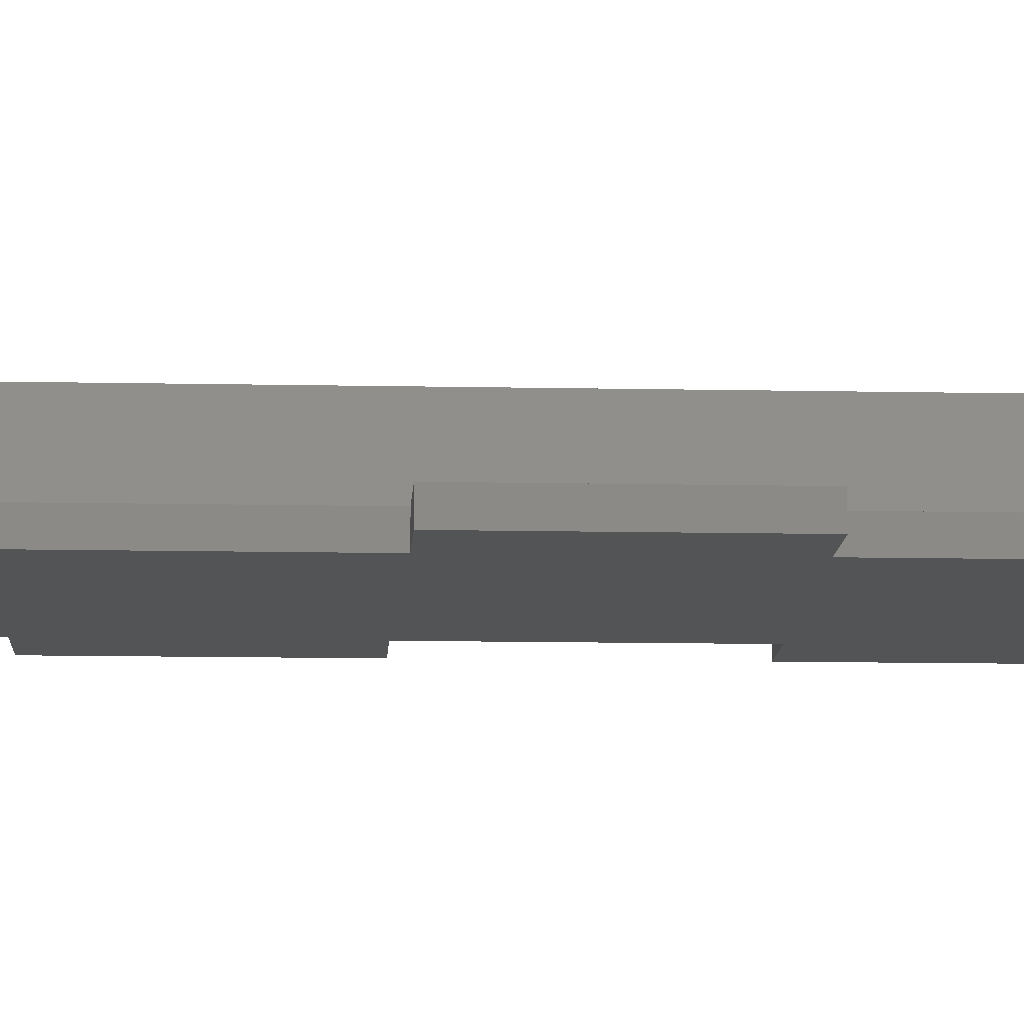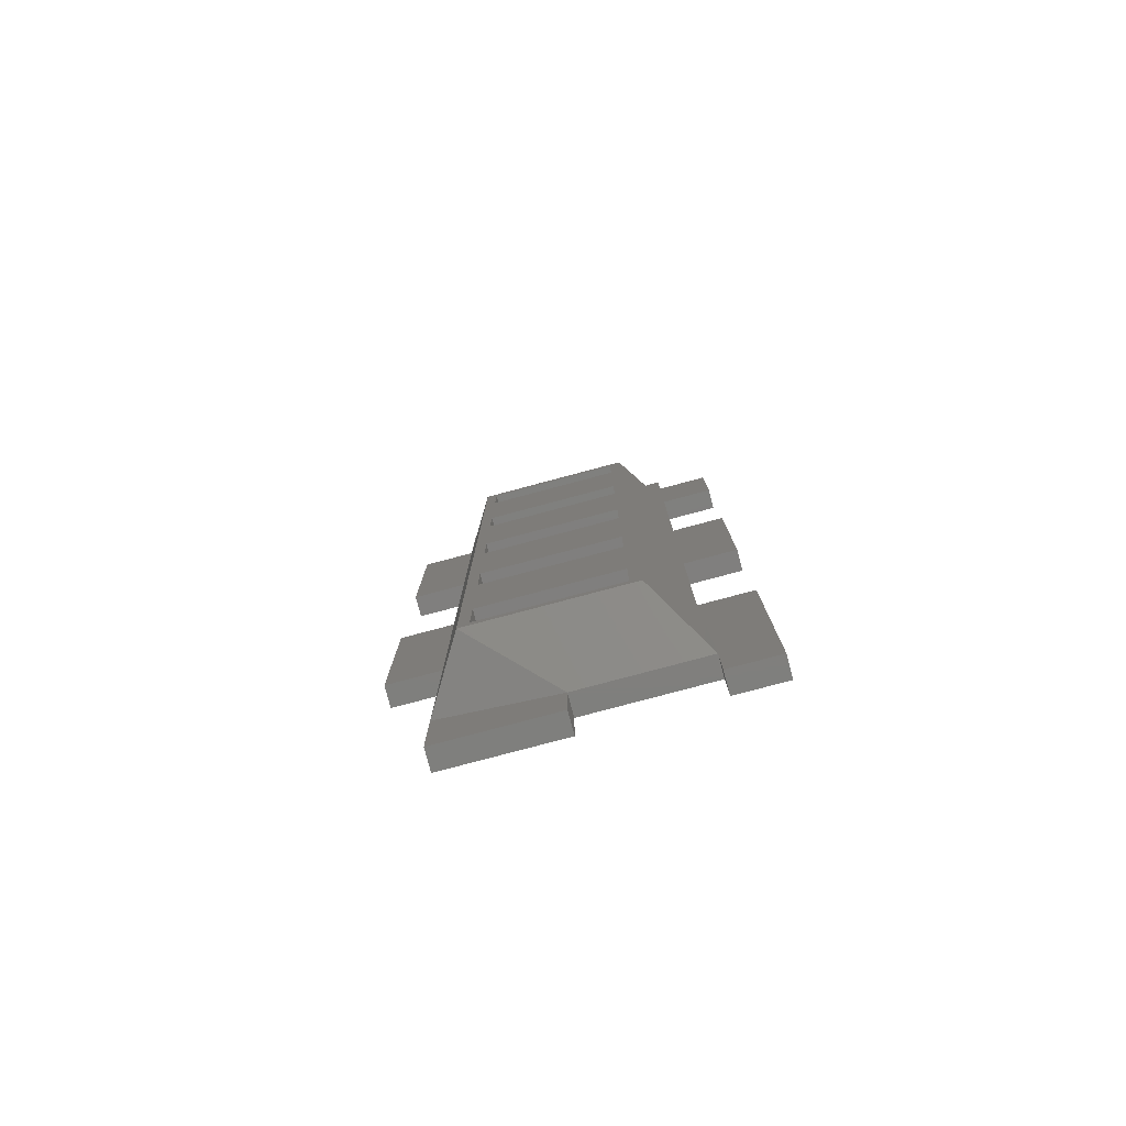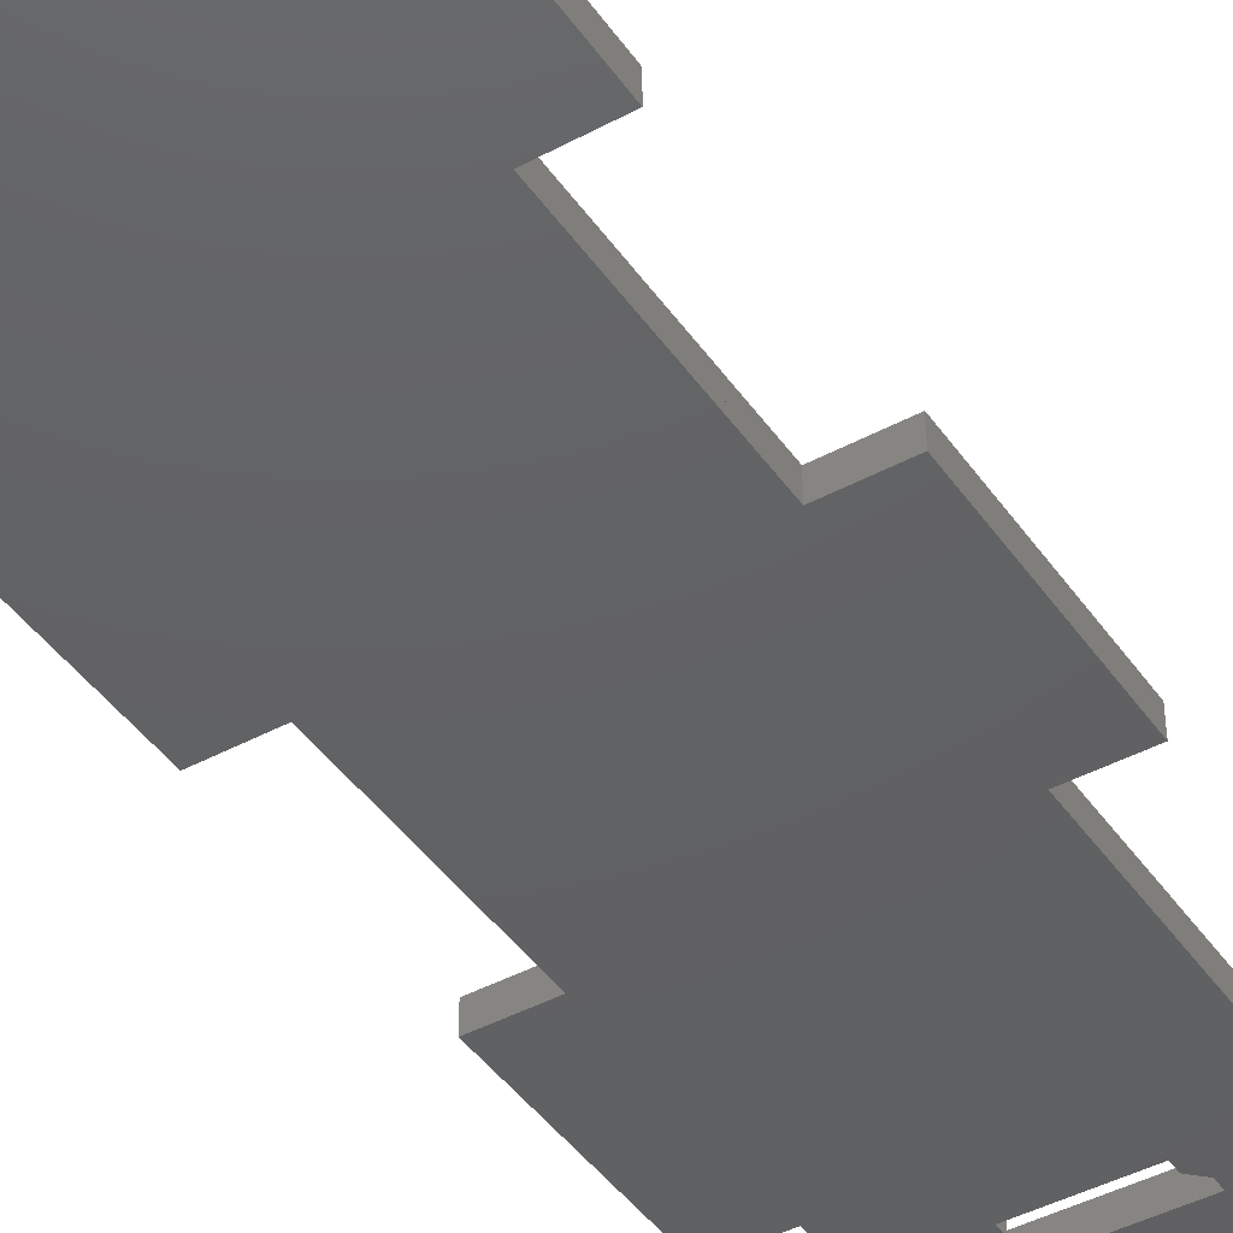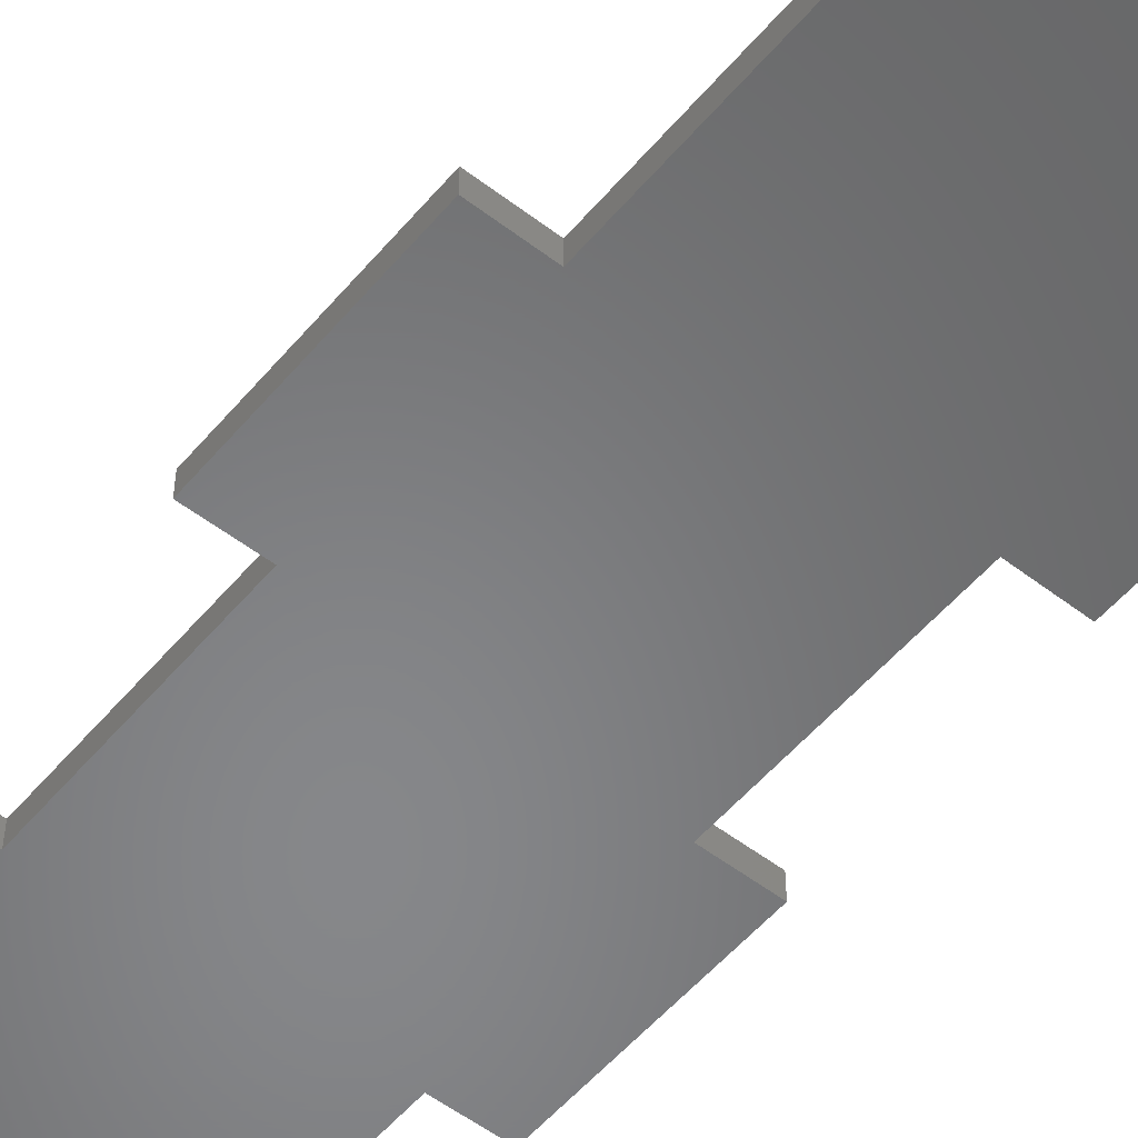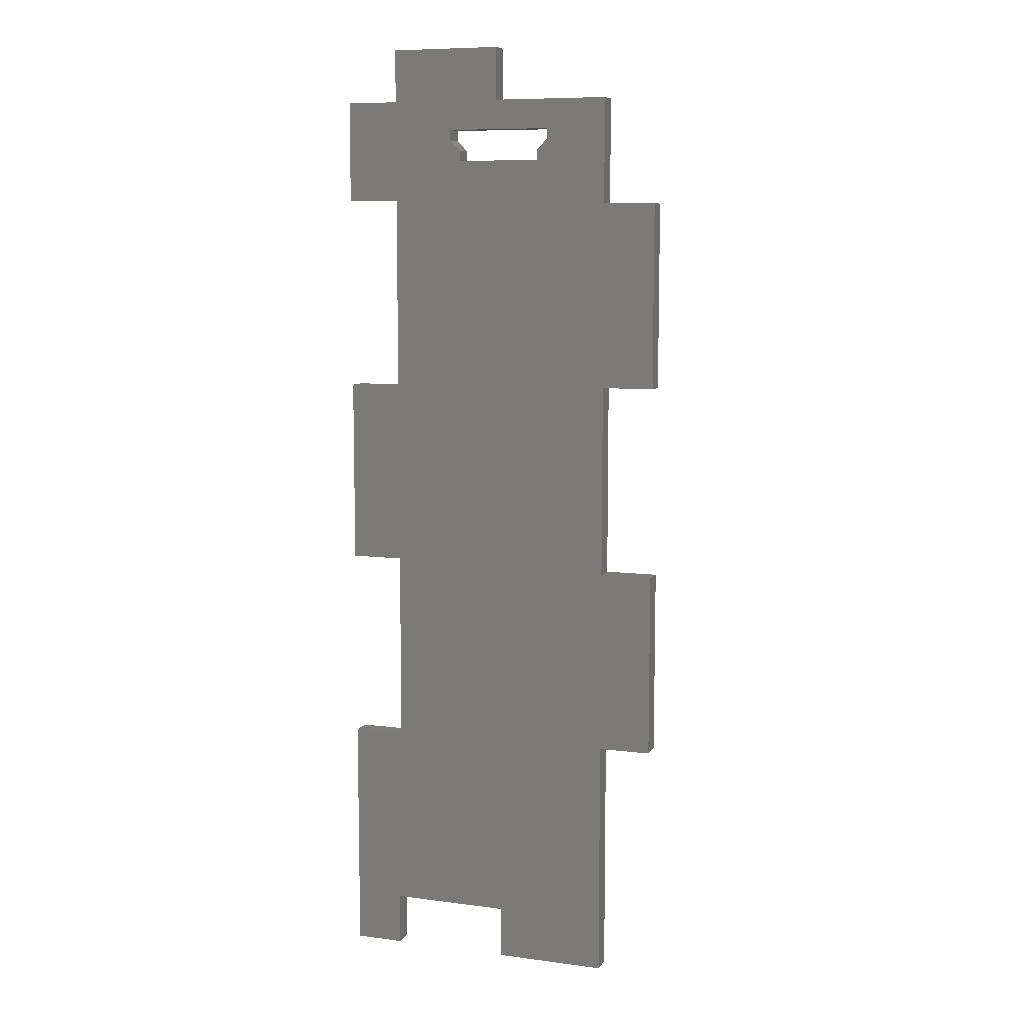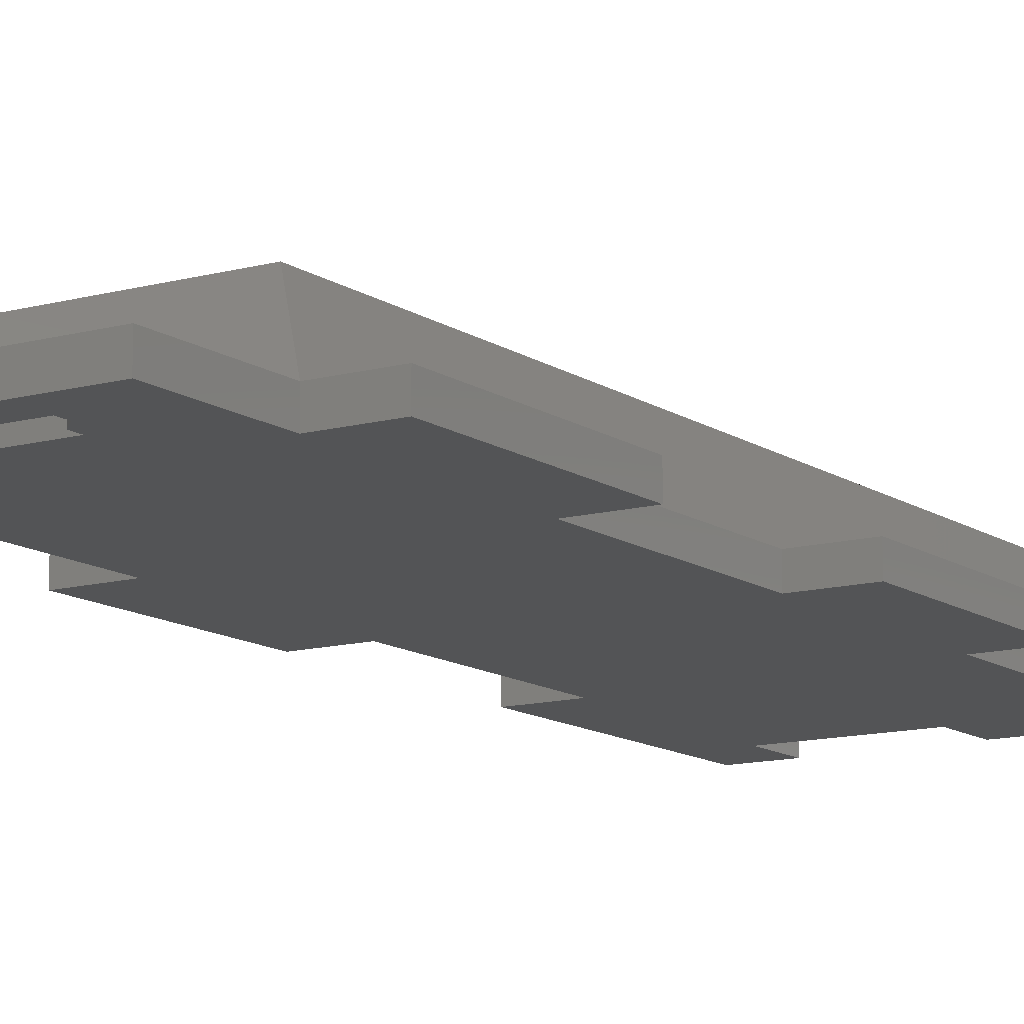
<metadata>
{"format":"stl","ext":"stl","renderer":"f3d","projection":"perspective","resolution":1024,"background":"white","views":[{"elev":-11.5,"azim":87.1,"up":"+Z"},{"elev":-79.4,"azim":14.9,"up":"+Y"},{"elev":-43.6,"azim":32.4,"up":"+Z"},{"elev":-53.9,"azim":140.8,"up":"+Z"},{"elev":8.6,"azim":-160.5,"up":"+Y"},{"elev":-12.3,"azim":-147.0,"up":"+Z"}]}
</metadata>
<code>
# stl→obj: 145 verts, 329 faces
v -5.151 40.57 0
v -4.443 39.87 2
v -4.443 39.87 0
v -5.151 40.57 2
v -15.95 -1.877 2
v -10.95 -1.877 0
v -15.95 -1.877 0
v -10.95 -1.877 2
v 4.849 40.57 0
v 3.849 38.57 0
v 3.849 39.57 0
v 10.65 49.37 0
v 0.04942 44.37 0
v 0.04942 49.37 0
v 4.849 41.57 0
v 15.65 44.37 0
v 10.65 34.77 0
v 10.65 44.37 0
v 15.65 34.77 0
v 15.65 16.25 0
v 10.65 -1.477 0
v 10.65 16.25 0
v 15.65 -1.477 0
v -0.3506 -37.73 0
v -4.151 38.57 0
v 11.05 -37.73 0
v 10.65 -20 0
v 15.65 -20 0
v 11.05 -42.73 0
v 15.65 -42.73 0
v -10.95 44.37 0
v -5.151 41.57 0
v -10.95 34.37 0
v -10.95 16.65 0
v -10.95 -19.6 0
v -10.95 -42.73 0
v -0.3506 -42.73 0
v -4.151 39.57 0
v -15.95 -19.6 0
v -15.95 16.65 0
v -15.95 34.37 0
v -5.151 41.57 2
v 4.849 41.57 2
v 0.04942 49.37 2
v 10.65 49.37 2
v -6.351 -13.73 2
v -6.351 -18.63 8
v -6.351 -18.63 2
v -6.351 -13.73 8
v 6.049 -18.63 2
v 6.049 -18.63 8
v 15.65 -42.73 2
v 11.05 -37.73 2
v 11.05 -42.73 2
v 15.65 -20 2
v 10.65 -20 2
v -6.351 -28.23 2
v -6.351 -33.13 8
v -6.351 -33.13 2
v -6.351 -28.23 8
v 6.049 0.7726 2
v 6.049 -4.127 1
v 6.049 -4.127 2
v 6.049 0.7726 1
v -10.95 16.65 2
v -15.95 34.37 2
v -15.95 16.65 2
v -10.95 34.37 2
v 4.849 40.57 2
v 3.849 39.57 2
v 3.849 38.57 2
v -4.151 38.57 2
v 6.049 -33.13 2
v 6.049 -33.13 8
v 6.049 -13.73 8
v 6.049 -13.73 2
v -0.3506 -37.73 2
v -10.95 -19.6 2
v -15.95 -19.6 2
v 10.65 -1.477 2
v 0.04942 44.37 2
v 15.65 34.77 2
v 10.65 34.77 2
v 6.049 -28.23 8
v 6.049 -28.23 2
v 6.049 -18.63 1
v 6.049 -13.73 1
v -6.351 29.77 1
v -6.351 24.87 2
v -6.351 24.87 1
v -6.351 29.77 2
v 6.049 15.27 2
v 6.049 10.37 1
v 6.049 10.37 2
v 6.049 15.27 1
v -0.3506 -42.73 2
v -7.351 -12.95 8
v -7.351 1.007 8
v 10.65 44.37 2
v -6.351 15.27 1
v -6.351 15.27 2
v -6.351 0.7726 1
v -6.351 0.7726 2
v -7.351 30.77 8
v -7.351 16.65 8
v -10.95 -35.62 2
v -10.95 -42.73 2
v 7.049 -34.13 8
v 6.049 24.87 2
v 6.049 29.77 2
v -6.351 -4.127 2
v -6.351 10.37 2
v 10.65 16.25 2
v 7.049 13.35 8
v -6.351 -13.73 1
v 15.65 -1.477 2
v 15.65 16.25 2
v -10.95 44.37 2
v 15.65 44.37 2
v -6.351 -28.23 1
v 6.049 -28.23 1
v -7.351 -34.13 8
v 6.049 -4.127 8
v 6.049 0.7726 8
v 6.049 10.37 8
v 6.049 15.27 8
v 6.049 24.87 8
v 6.049 29.77 8
v -6.351 29.77 8
v 7.049 30.77 8
v -6.351 -4.127 8
v -6.351 0.7726 8
v -6.351 10.37 8
v -6.351 15.27 8
v -6.351 24.87 8
v 7.049 -18.54 8
v 7.049 -2.182 8
v 6.049 -33.13 1
v -6.351 -33.13 1
v 6.049 24.87 1
v -6.351 10.37 1
v -6.351 -4.127 1
v -6.351 -18.63 1
v 6.049 29.77 1
v -4.151 39.57 2
f 1 2 3
f 2 1 4
f 5 6 7
f 6 5 8
f 9 10 11
f 12 13 14
f 13 12 15
f 15 12 9
f 16 17 18
f 17 16 19
f 20 21 22
f 21 20 23
f 10 24 25
f 24 10 26
f 26 10 9
f 26 9 27
f 27 9 12
f 27 12 18
f 27 18 17
f 27 17 22
f 27 22 21
f 26 27 28
f 26 28 29
f 29 28 30
f 31 32 33
f 32 31 13
f 33 32 34
f 34 32 6
f 6 32 35
f 35 32 36
f 32 13 15
f 36 1 37
f 1 36 32
f 37 1 3
f 37 3 25
f 25 3 38
f 37 25 24
f 6 39 7
f 39 6 35
f 33 40 41
f 40 33 34
f 32 4 1
f 4 32 42
f 43 32 15
f 32 43 42
f 44 12 14
f 12 44 45
f 46 47 48
f 47 46 49
f 47 50 48
f 50 47 51
f 52 53 54
f 53 55 56
f 55 53 52
f 57 58 59
f 58 57 60
f 61 62 63
f 62 61 64
f 65 66 67
f 66 65 68
f 43 9 69
f 9 43 15
f 52 29 30
f 29 52 54
f 69 11 70
f 11 69 9
f 70 10 71
f 10 70 11
f 72 10 25
f 10 72 71
f 58 73 59
f 73 58 74
f 75 46 76
f 46 75 49
f 53 29 54
f 29 53 26
f 53 24 26
f 24 53 77
f 78 39 35
f 39 78 79
f 21 56 27
f 56 21 80
f 44 13 81
f 13 44 14
f 82 17 19
f 17 82 83
f 65 6 8
f 6 65 34
f 84 73 74
f 73 84 85
f 76 86 50
f 86 76 87
f 88 89 90
f 89 88 91
f 92 93 94
f 93 92 95
f 24 96 37
f 96 24 77
f 97 8 78
f 8 97 98
f 12 99 18
f 99 12 45
f 92 100 95
f 100 92 101
f 61 102 64
f 102 61 103
f 104 65 105
f 65 104 68
f 96 106 107
f 106 96 77
f 56 108 53
f 106 59 78
f 59 106 77
f 78 59 8
f 8 59 65
f 65 59 68
f 59 77 73
f 73 77 53
f 73 53 85
f 85 53 50
f 50 53 76
f 76 53 63
f 63 53 61
f 61 53 94
f 94 53 92
f 92 53 109
f 109 53 110
f 110 53 56
f 68 91 83
f 91 68 59
f 91 59 57
f 91 57 48
f 91 48 46
f 91 46 111
f 91 111 103
f 91 103 112
f 91 112 101
f 91 101 89
f 83 91 110
f 83 110 56
f 83 56 80
f 83 80 113
f 92 89 101
f 89 92 109
f 61 112 103
f 112 61 94
f 76 111 46
f 111 76 63
f 85 48 57
f 48 85 50
f 75 50 51
f 50 75 76
f 113 114 80
f 5 39 79
f 39 5 7
f 76 115 87
f 115 76 46
f 116 21 23
f 21 116 80
f 20 116 23
f 116 20 117
f 118 13 31
f 13 118 81
f 17 113 22
f 113 17 83
f 16 82 19
f 82 16 119
f 56 28 27
f 28 56 55
f 28 52 30
f 52 28 55
f 118 33 68
f 33 118 31
f 99 16 18
f 16 99 119
f 113 20 22
f 20 113 117
f 106 36 107
f 36 106 35
f 35 106 78
f 66 33 41
f 33 66 68
f 65 40 34
f 40 65 67
f 66 40 67
f 40 66 41
f 116 113 80
f 113 116 117
f 96 36 37
f 36 96 107
f 84 57 85
f 57 84 60
f 98 65 8
f 65 98 105
f 85 120 121
f 120 85 57
f 122 78 106
f 78 122 97
f 108 77 53
f 77 108 122
f 78 5 79
f 5 78 8
f 108 58 122
f 58 108 74
f 74 108 84
f 84 108 51
f 51 108 75
f 75 108 123
f 123 108 124
f 124 108 125
f 125 108 126
f 126 108 127
f 127 108 128
f 122 98 97
f 98 122 105
f 105 122 104
f 104 122 129
f 104 129 130
f 129 122 58
f 129 58 60
f 129 60 47
f 129 47 49
f 129 49 131
f 129 131 132
f 129 132 133
f 129 133 134
f 129 134 135
f 130 129 128
f 130 128 108
f 130 108 136
f 130 136 137
f 130 137 114
f 126 135 134
f 135 126 127
f 124 133 132
f 133 124 125
f 75 131 49
f 131 75 123
f 84 47 60
f 47 84 51
f 136 108 56
f 122 106 77
f 59 138 139
f 138 59 73
f 89 140 90
f 140 89 109
f 100 112 141
f 112 100 101
f 112 93 141
f 93 112 94
f 120 59 139
f 59 120 57
f 85 138 73
f 138 85 121
f 124 63 123
f 63 124 61
f 103 131 111
f 131 103 132
f 111 62 142
f 62 111 63
f 115 48 143
f 48 115 46
f 124 103 61
f 103 124 132
f 126 101 92
f 101 126 134
f 48 86 143
f 86 48 50
f 130 68 104
f 101 133 112
f 133 101 134
f 113 130 114
f 130 113 83
f 130 83 68
f 131 63 111
f 63 131 123
f 128 109 127
f 109 128 110
f 135 109 89
f 109 135 127
f 91 135 89
f 135 91 129
f 133 94 112
f 94 133 125
f 128 91 110
f 91 128 129
f 126 94 125
f 94 126 92
f 110 88 144
f 88 110 91
f 110 140 109
f 140 110 144
f 114 137 80
f 80 136 56
f 136 80 137
f 102 111 142
f 111 102 103
f 138 120 139
f 120 138 121
f 140 88 90
f 88 140 144
f 93 100 141
f 100 93 95
f 62 102 142
f 102 62 64
f 86 115 143
f 115 86 87
f 38 72 25
f 72 38 145
f 3 145 38
f 145 3 2
f 68 72 118
f 72 68 83
f 118 72 4
f 4 72 2
f 72 83 71
f 71 83 70
f 70 83 69
f 69 83 43
f 82 99 83
f 99 82 119
f 118 42 81
f 42 118 4
f 81 42 43
f 81 43 44
f 44 43 45
f 45 43 83
f 45 83 99
f 145 2 72

</code>
